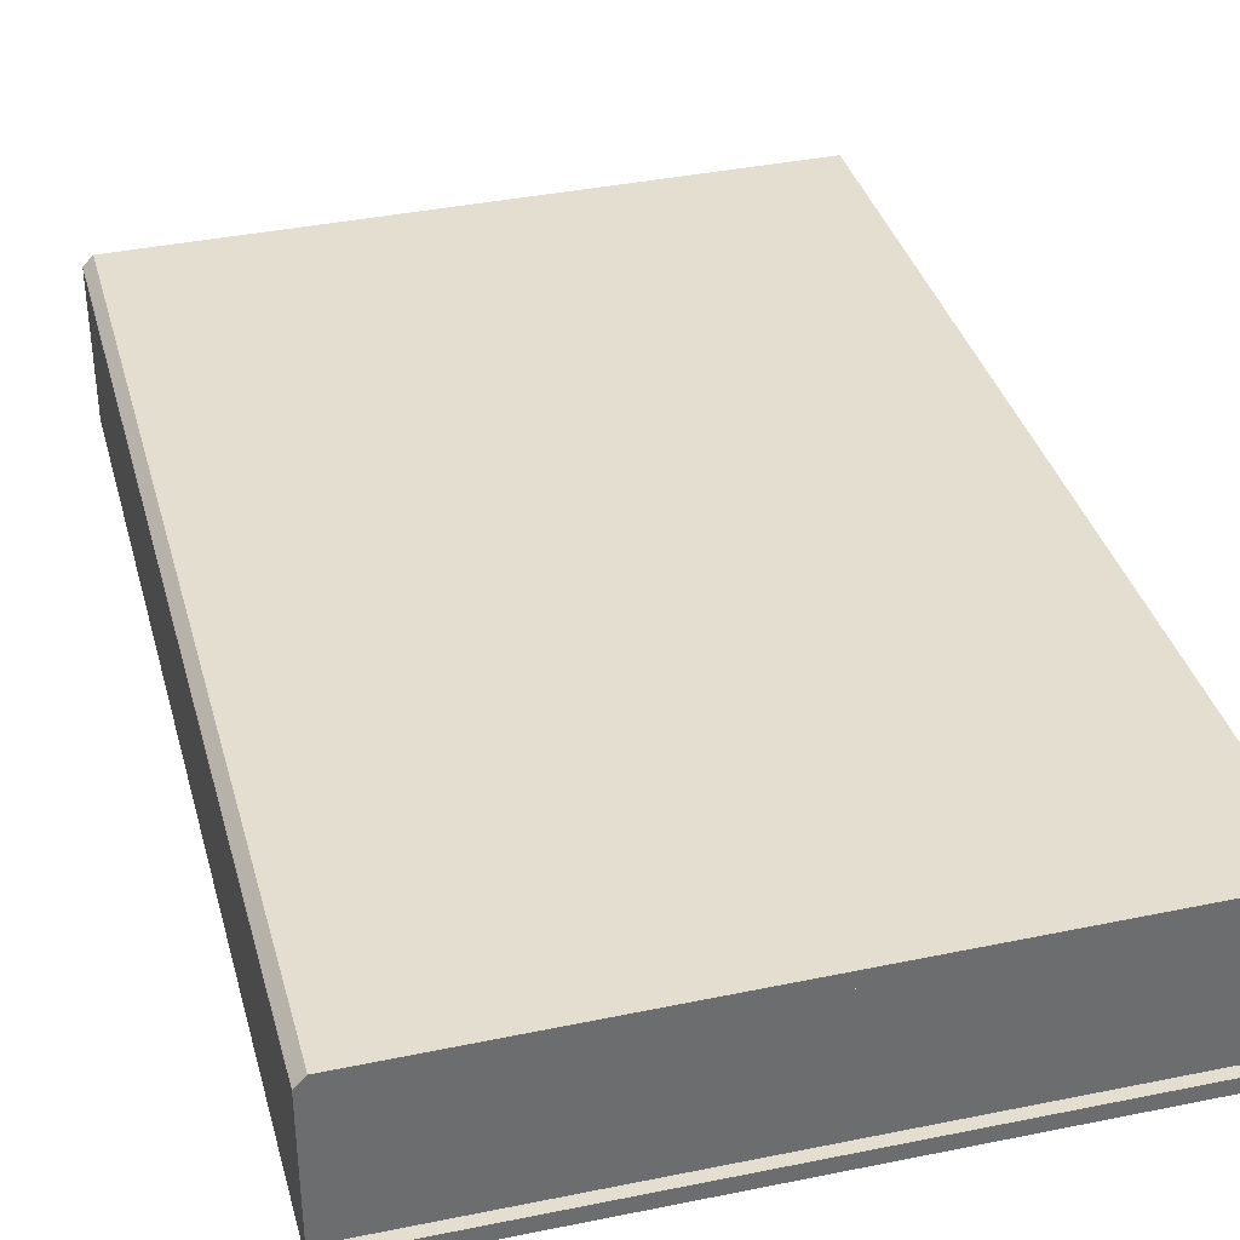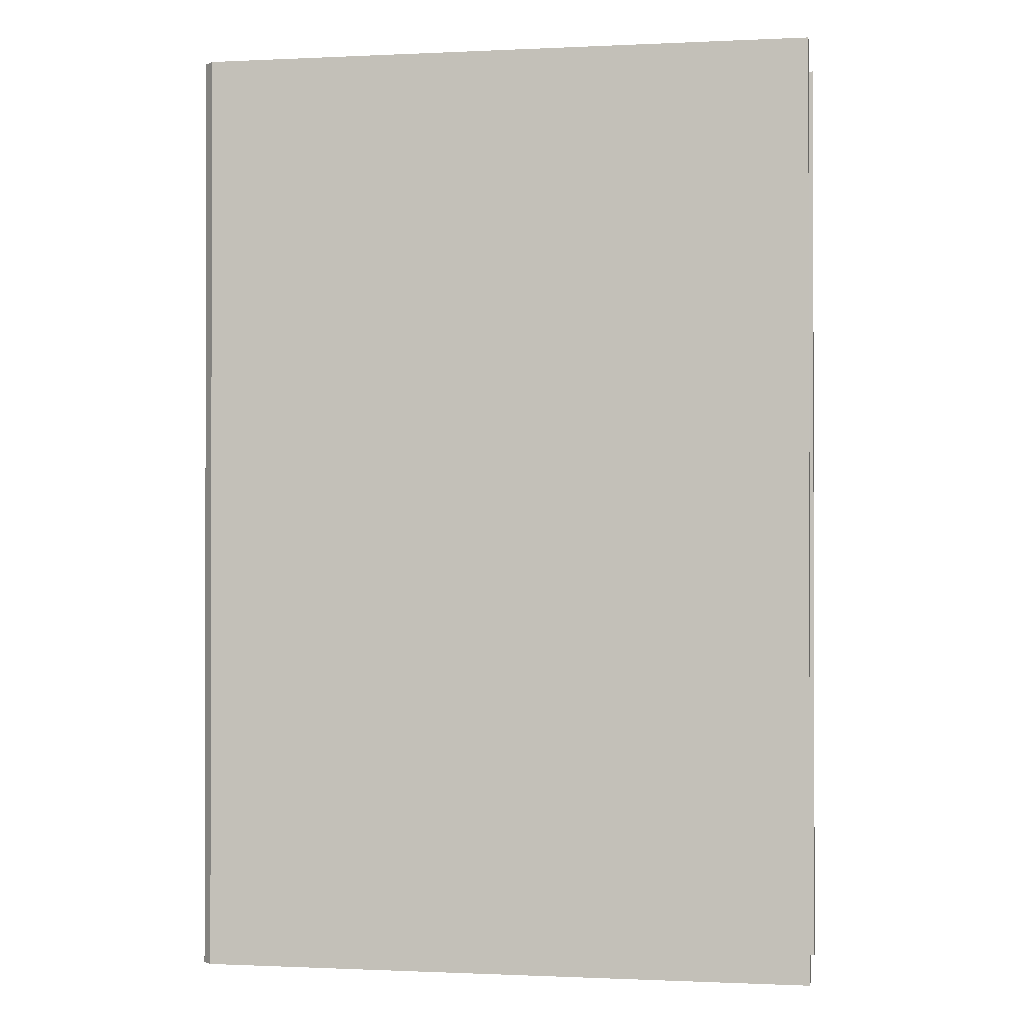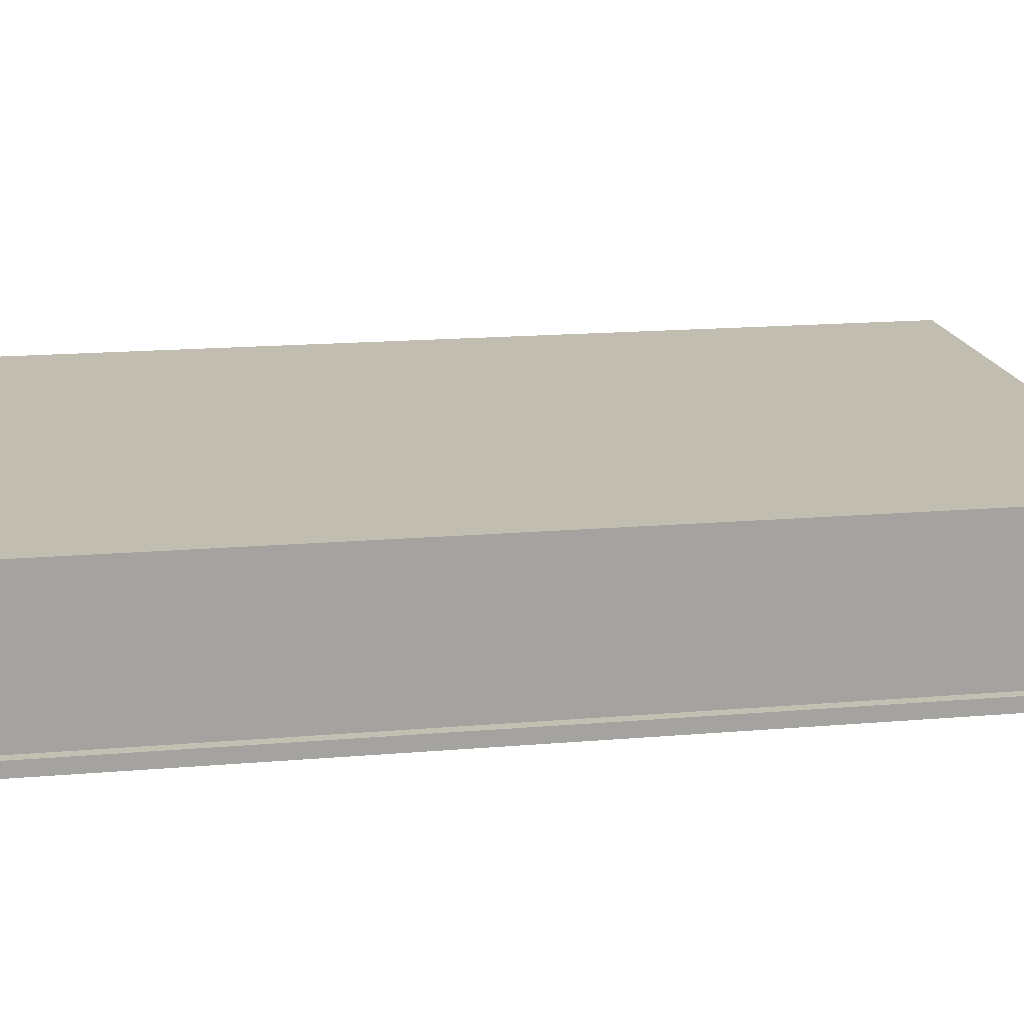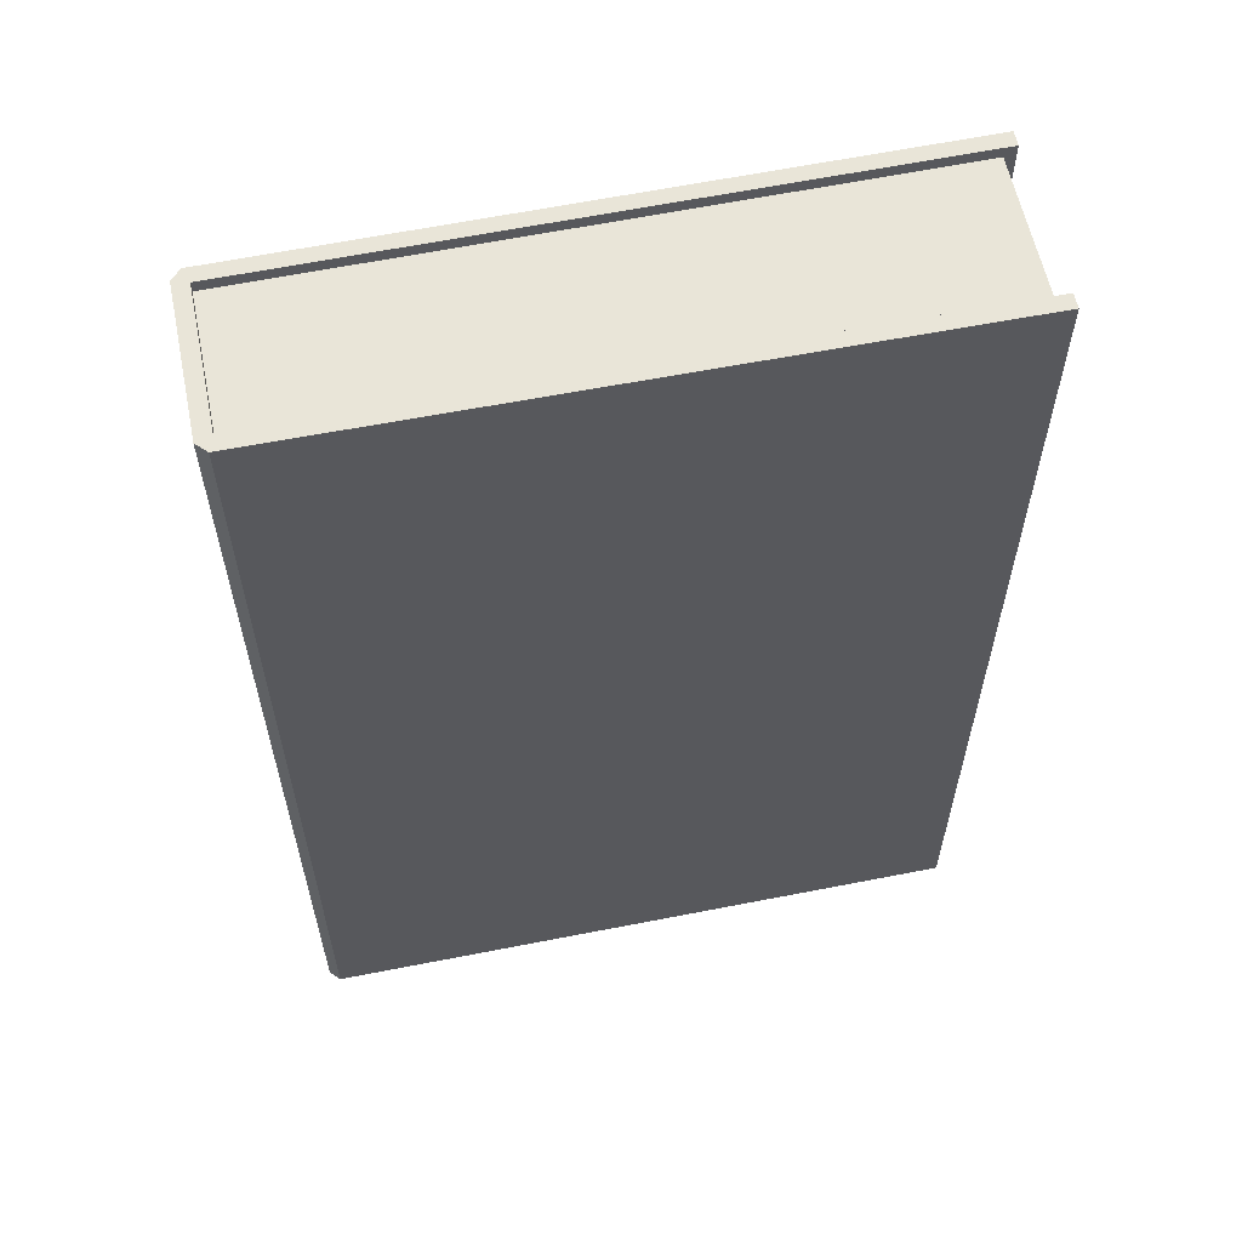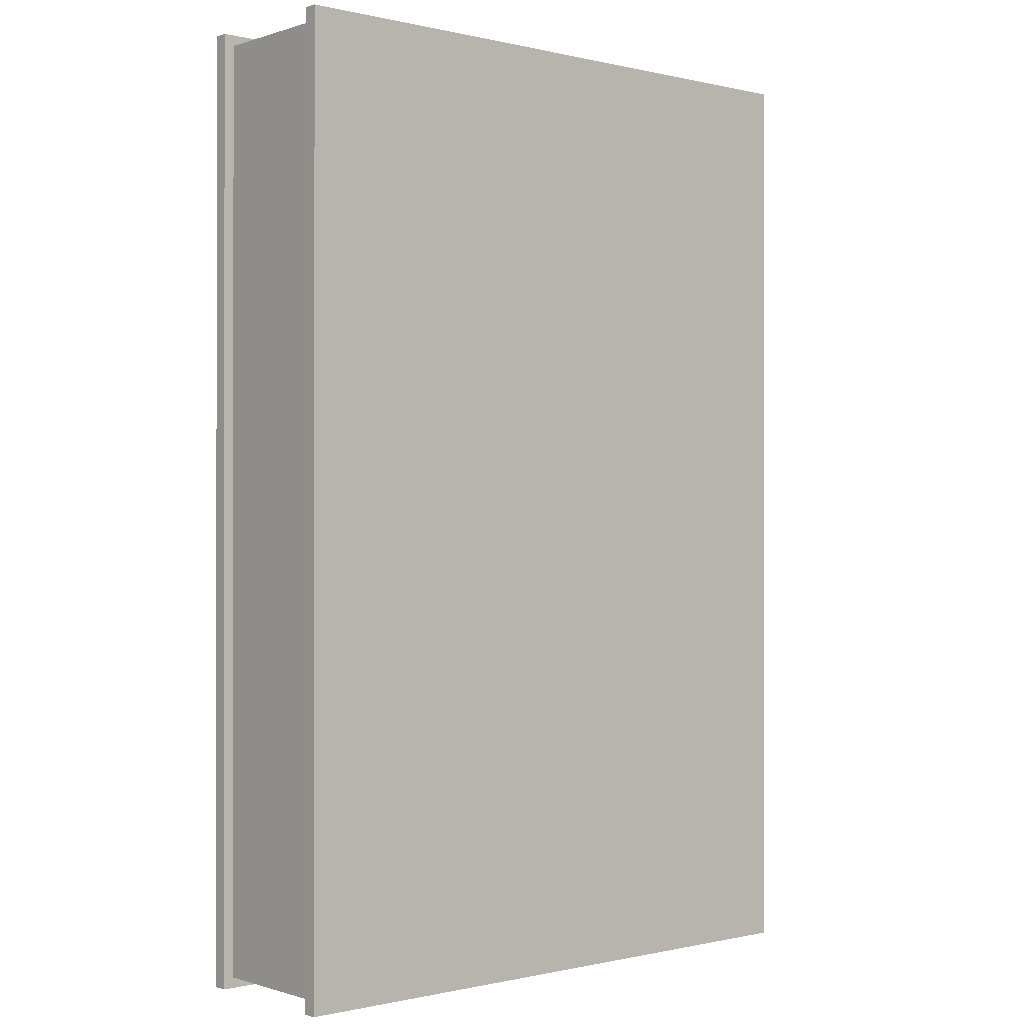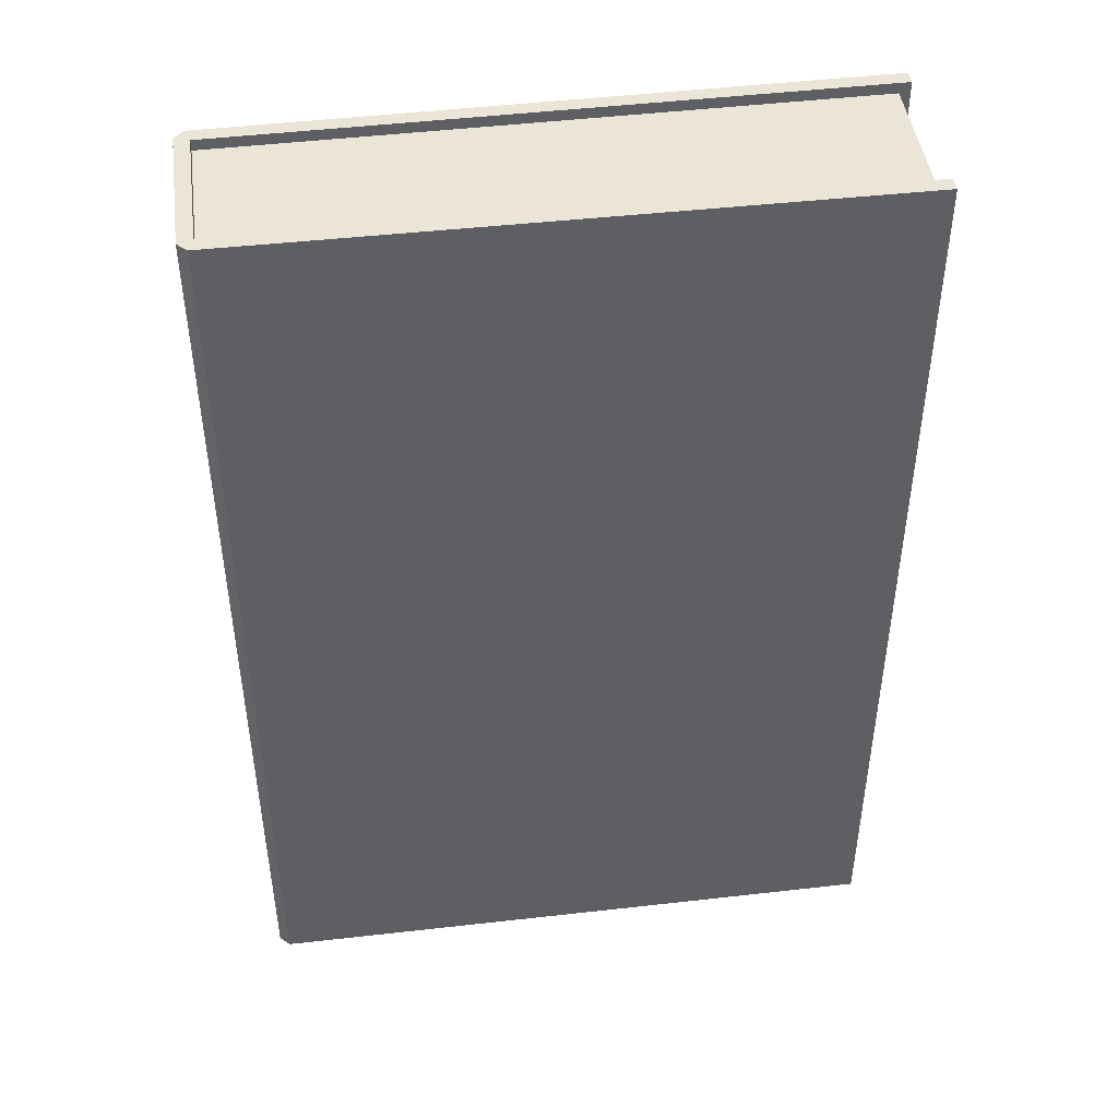
<metadata>
{"format":"obj","ext":"obj","renderer":"f3d","projection":"perspective","resolution":1024,"background":"white","views":[{"elev":36.4,"azim":-14.9,"up":"+Y"},{"elev":-0.8,"azim":9.8,"up":"+Z"},{"elev":17.4,"azim":80.5,"up":"+Y"},{"elev":59.7,"azim":-11.6,"up":"+Z"},{"elev":-0.4,"azim":139.4,"up":"+Z"},{"elev":45.7,"azim":-7.6,"up":"+Z"}]}
</metadata>
<code>
o book_mp_1
v 0.09001 0.004053 0.135
v 0.09001 0.04395 0.135
v 0.09001 0.004053 -0.135
v 0.09001 0.04395 -0.135
v 0.09 3e-06 -0.135
v 0.09 3e-06 0.135
v 0.09 0.048 0.135
v 0.09 0.048 -0.135
v -0.08595 0.004531 0.135
v -0.08595 0.004531 -0.135
v -0.08595 0.0429 0.135
v -0.08595 0.0429 -0.135
v -0.0873 0.04693 0.135
v -0.09 0.04421 0.135
v -0.0873 0.000493 -0.135
v -0.09 0.0032 -0.135
v -0.09 0.0032 0.135
v -0.0873 0.000493 0.135
v -0.09 0.04421 -0.135
v -0.0873 0.04693 -0.135
v 0.08701 0.004053 -0.132
v 0.08701 0.04395 -0.132
v 0.08701 0.004053 0.132
v 0.08701 0.04395 0.132
v -0.08595 0.0429 0.132
v -0.08595 0.004531 -0.132
v -0.08595 0.004531 0.132
v -0.08595 0.0429 -0.132
f 15 16 10
f 6 1 9 18
f 14 17 9 11
f 3 10 9 1
f 14 11 13
f 19 20 12
f 10 12 11 9
f 5 6 18 15
f 5 3 1 6
f 12 4 2 11
f 14 13 20 19
f 7 2 4 8
f 16 17 14 19
f 8 4 12 20
f 7 13 11 2
f 18 17 16 15
f 18 9 17
f 8 20 13 7
f 19 12 10 16
f 5 15 10 3
f 27 23 24 25
f 28 22 21 26
f 23 21 22 24

</code>
